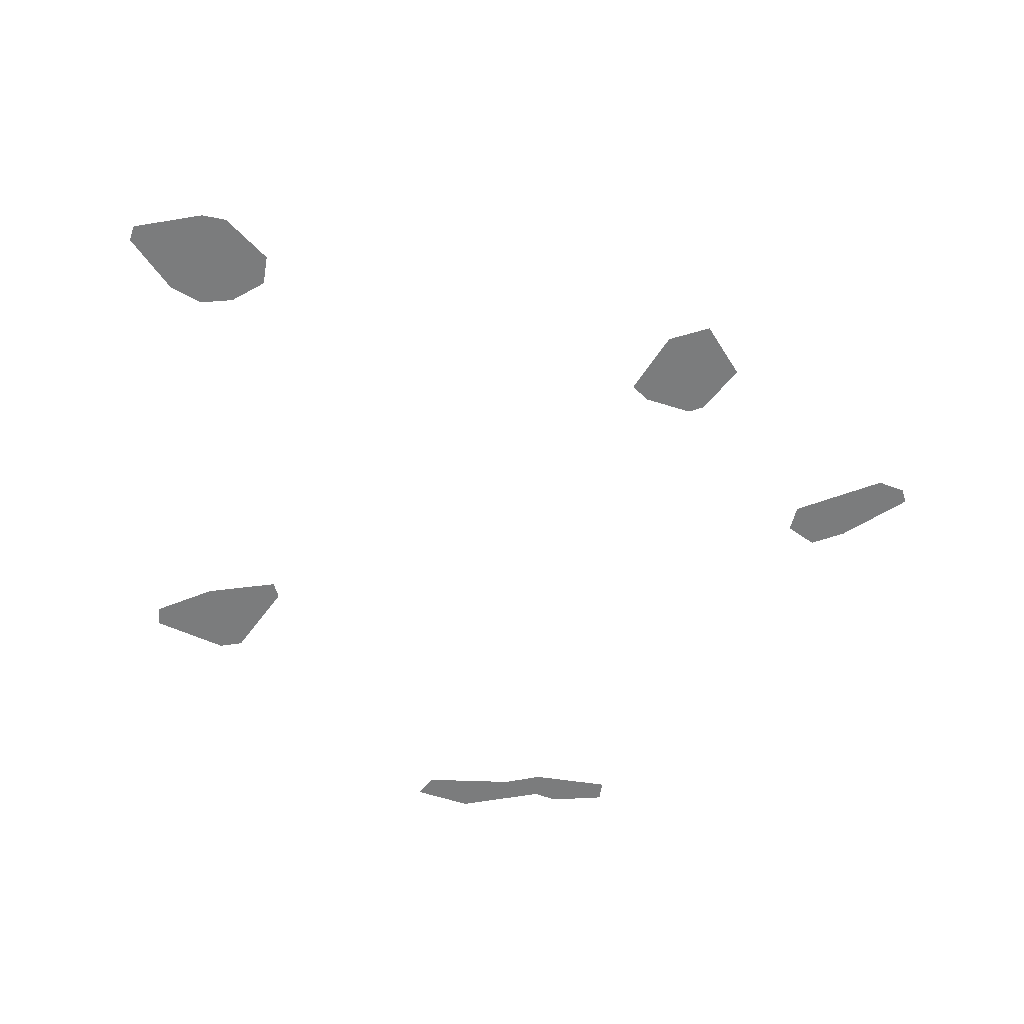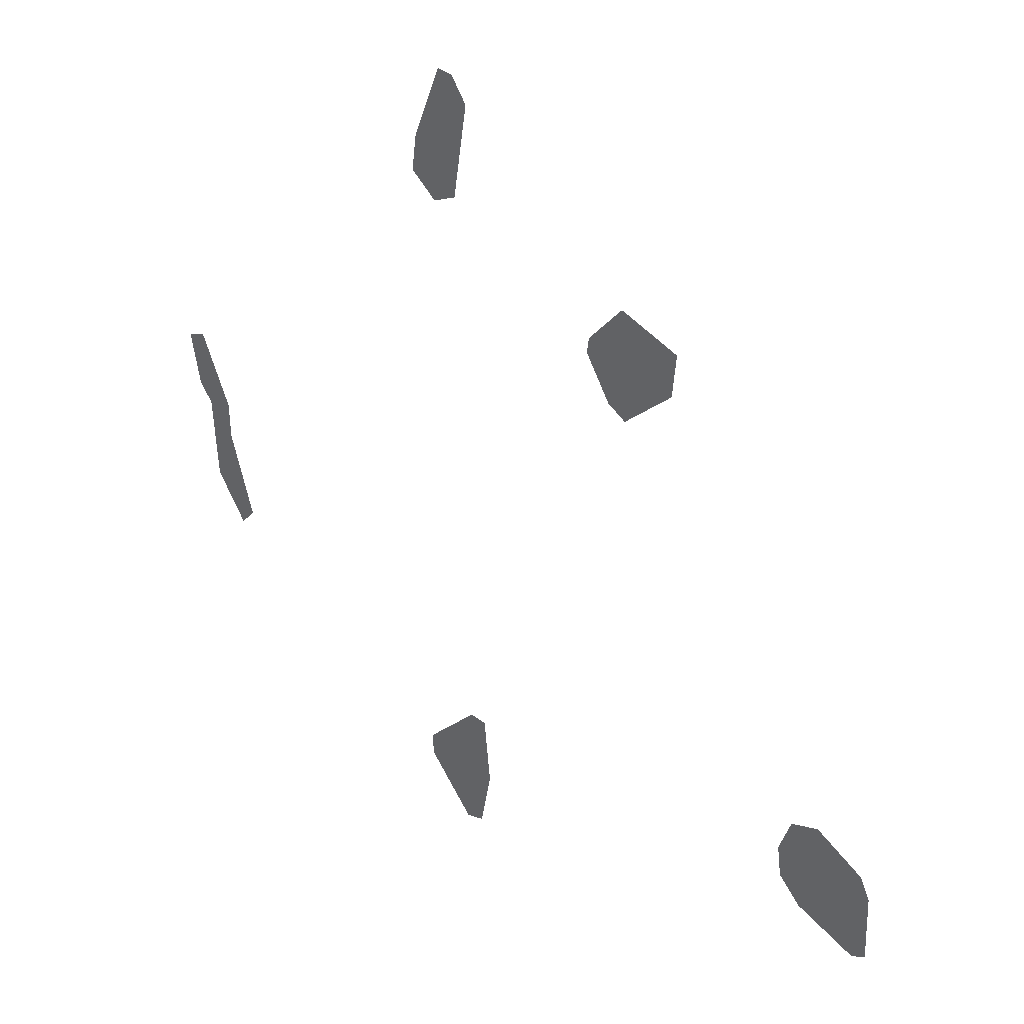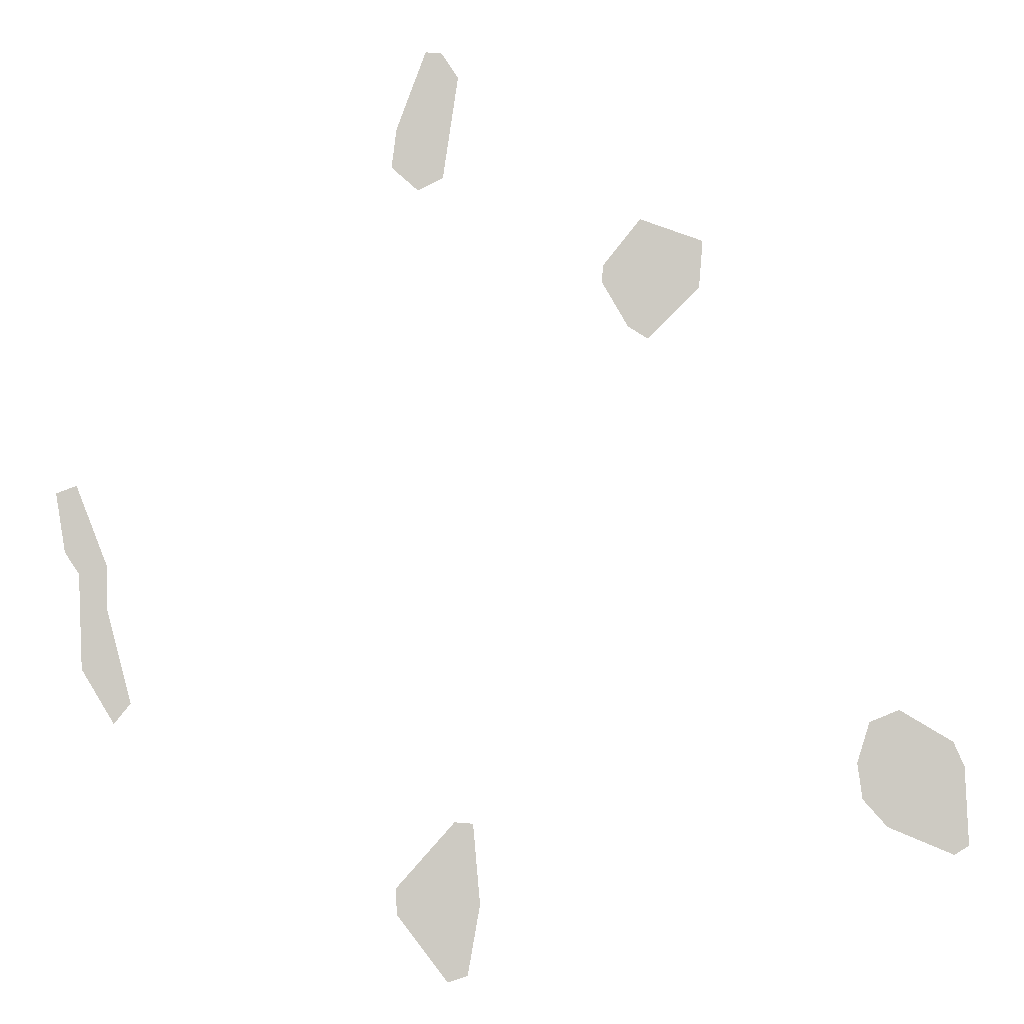
<metadata>
{"format":"obj","ext":"obj","renderer":"f3d","projection":"perspective","resolution":1024,"background":"white","views":[{"elev":-58.7,"azim":102.4,"up":"+Z"},{"elev":38.1,"azim":39.8,"up":"+Y"},{"elev":-3.7,"azim":-1.0,"up":"+Y"}]}
</metadata>
<code>
o Map Area 473 - Npc 18695: Ambassador Jerrikar
v 0.2744 0.5208 0
v 0.2791 0.4913 0
v 0.2845 0.5247 0
v 0.288 0.4778 0
v 0.2881 0.4331 0
v 0.2894 0.5026 0
v 0.2999 0.4849 0
v 0.3006 0.4415 0
v 0.3043 0.406 0
v 0.3125 0.4161 0
v 0.4413 0.686 0
v 0.4438 0.7056 0
v 0.4444 0.3245 0
v 0.4452 0.3117 0
v 0.4547 0.6743 0
v 0.4584 0.7451 0
v 0.4666 0.7445 0
v 0.4672 0.6807 0
v 0.4703 0.2785 0
v 0.4736 0.3573 0
v 0.4748 0.732 0
v 0.4802 0.2817 0
v 0.4828 0.3566 0
v 0.4863 0.3167 0
v 0.5473 0.6283 0
v 0.5483 0.6368 0
v 0.5606 0.6055 0
v 0.5668 0.6601 0
v 0.5705 0.5994 0
v 0.5965 0.6253 0
v 0.5984 0.6491 0
v 0.6744 0.3866 0
v 0.6769 0.3685 0
v 0.6807 0.4069 0
v 0.6893 0.3547 0
v 0.6957 0.4129 0
v 0.7225 0.3409 0
v 0.7226 0.397 0
v 0.7281 0.3847 0
v 0.7299 0.3455 0
f 3 6 7 8 10 9 5 4 2 1
f 12 16 17 21 18 15 11
f 23 24 22 19 14 13 20
f 28 31 30 29 27 25 26
f 36 38 39 40 37 35 33 32 34

</code>
